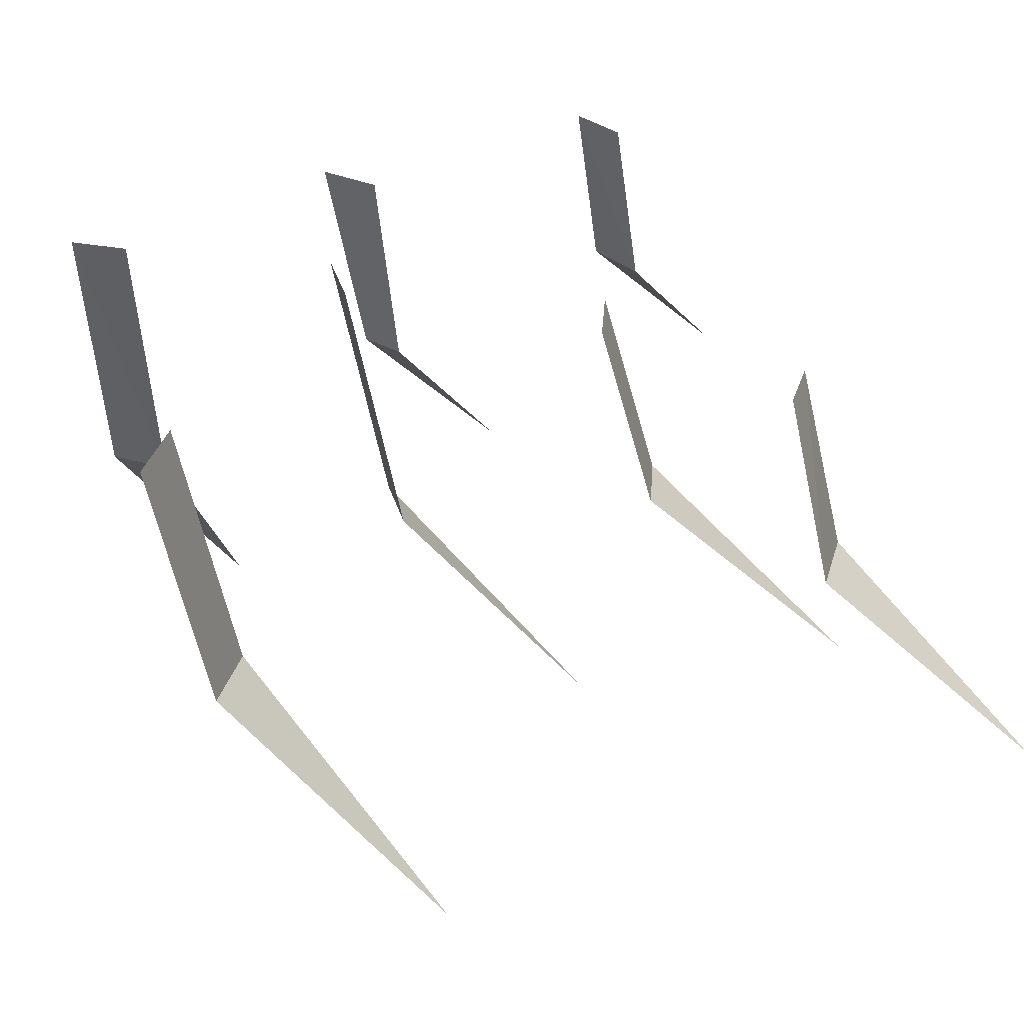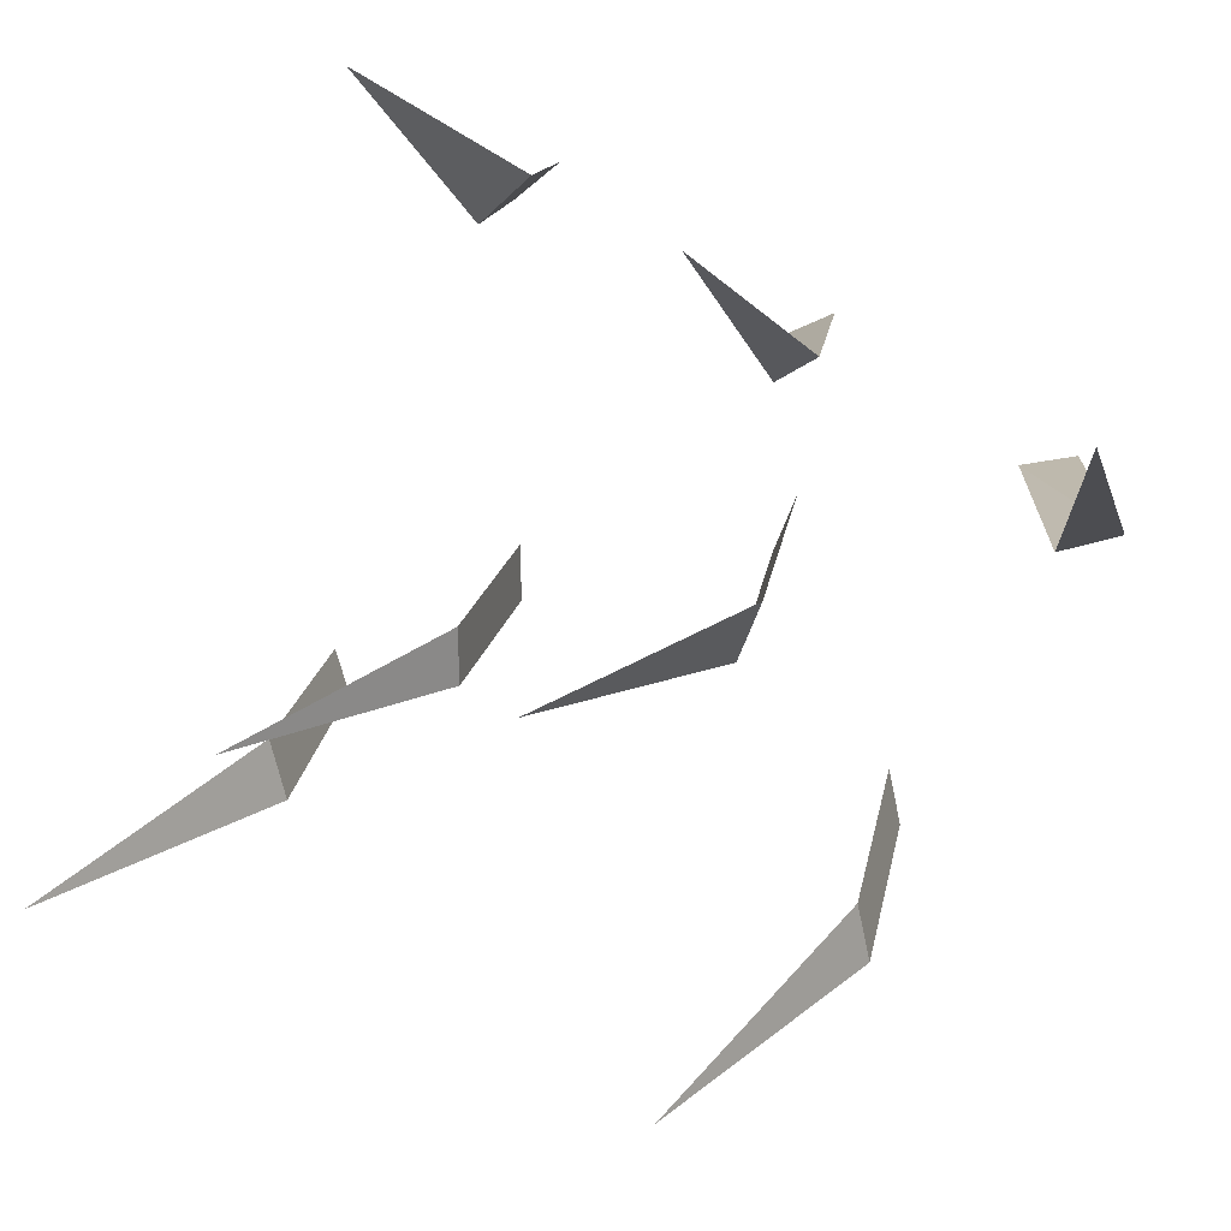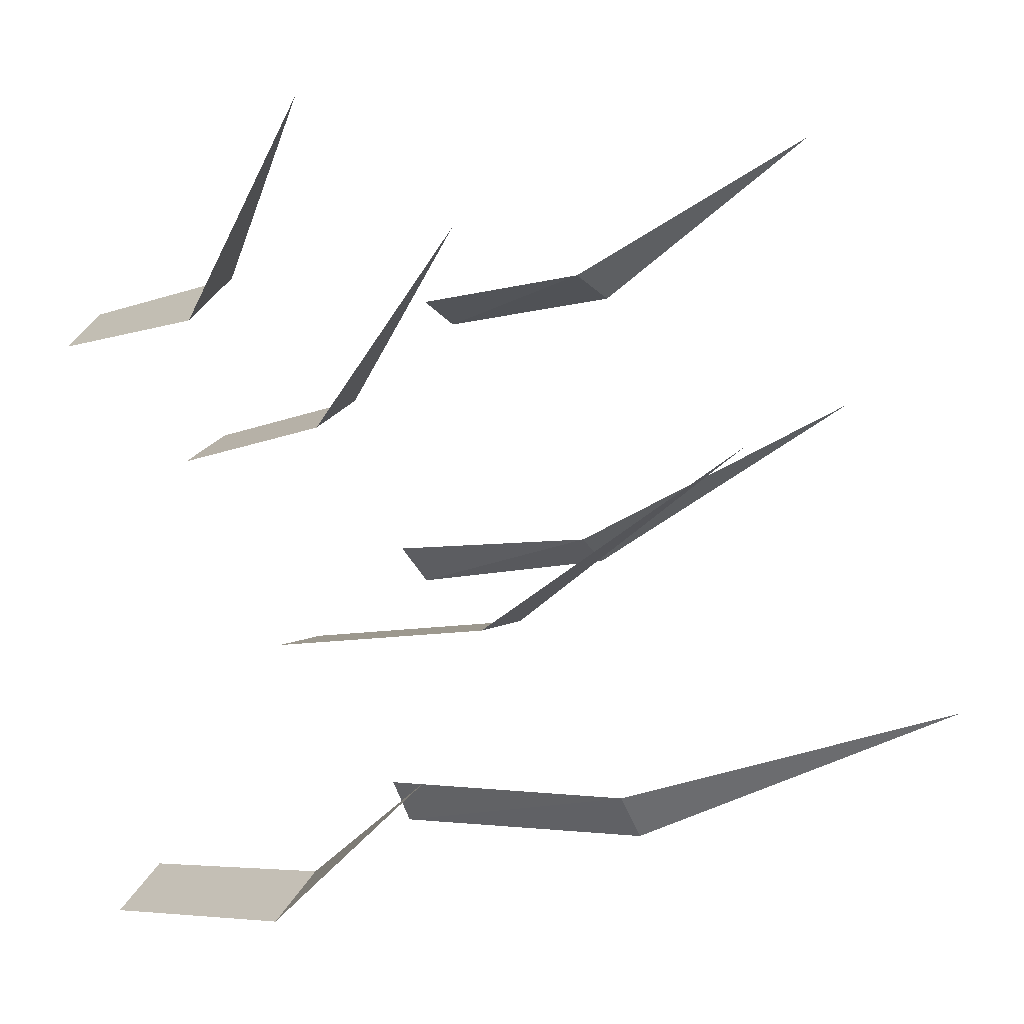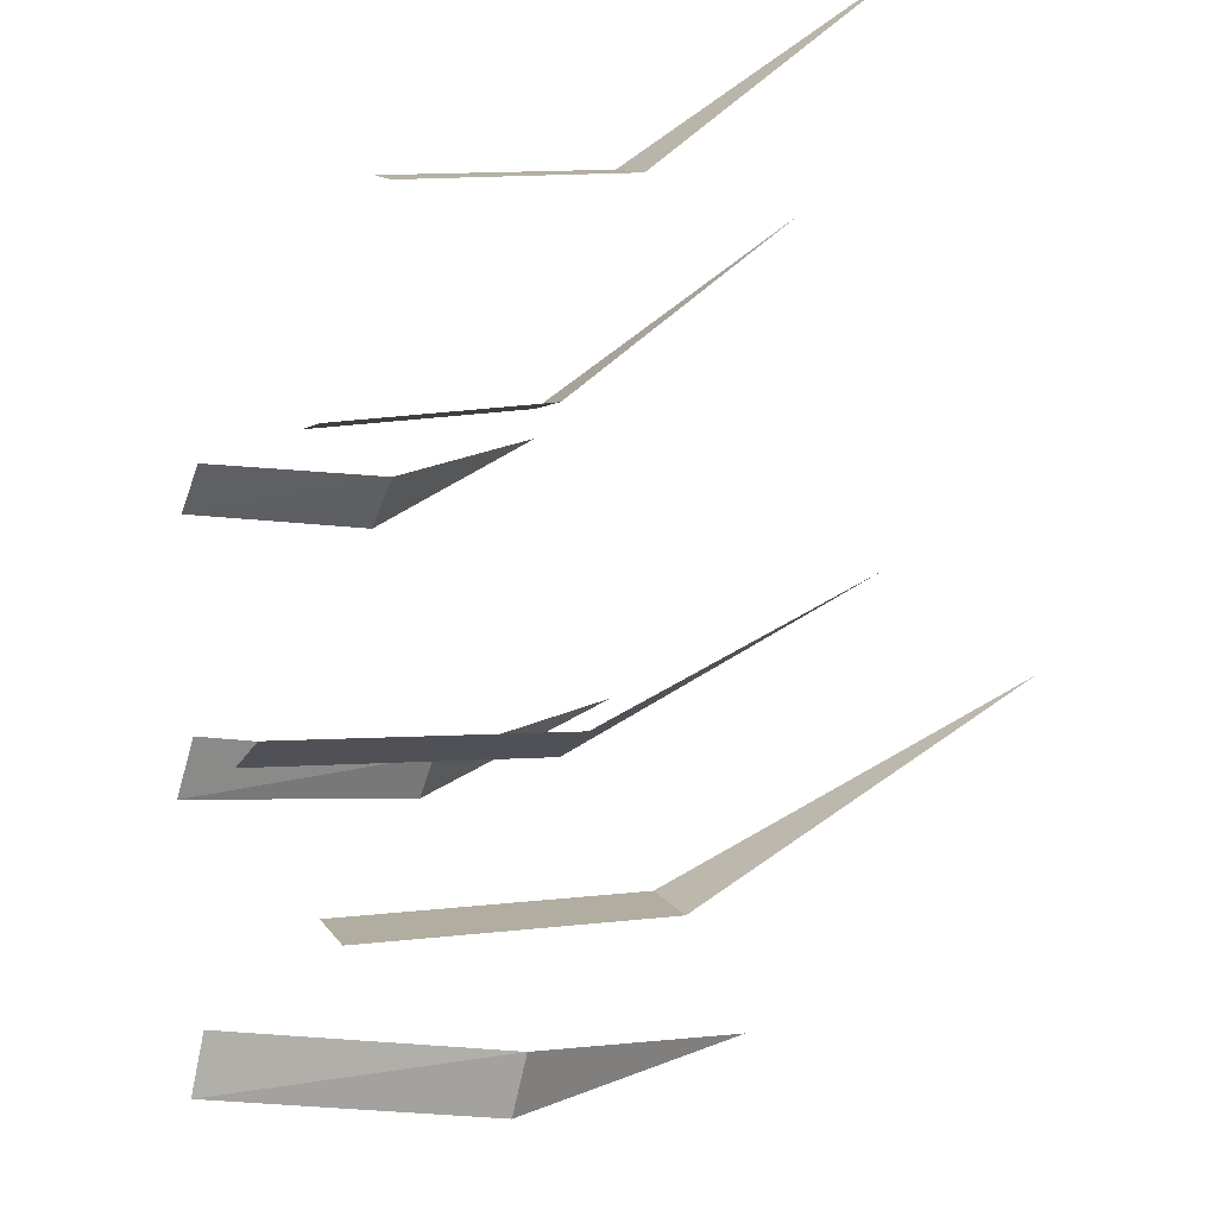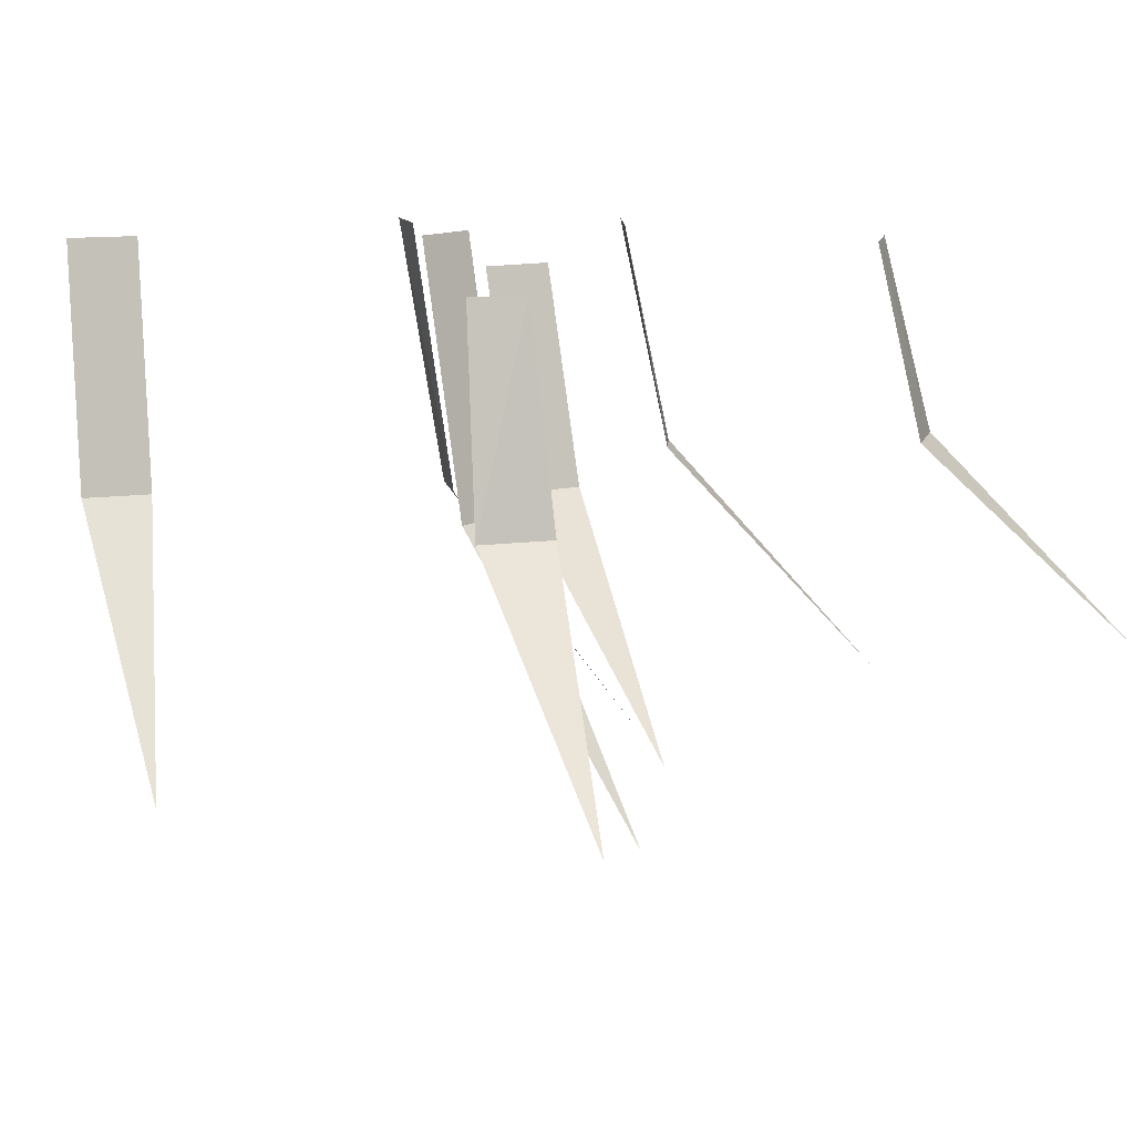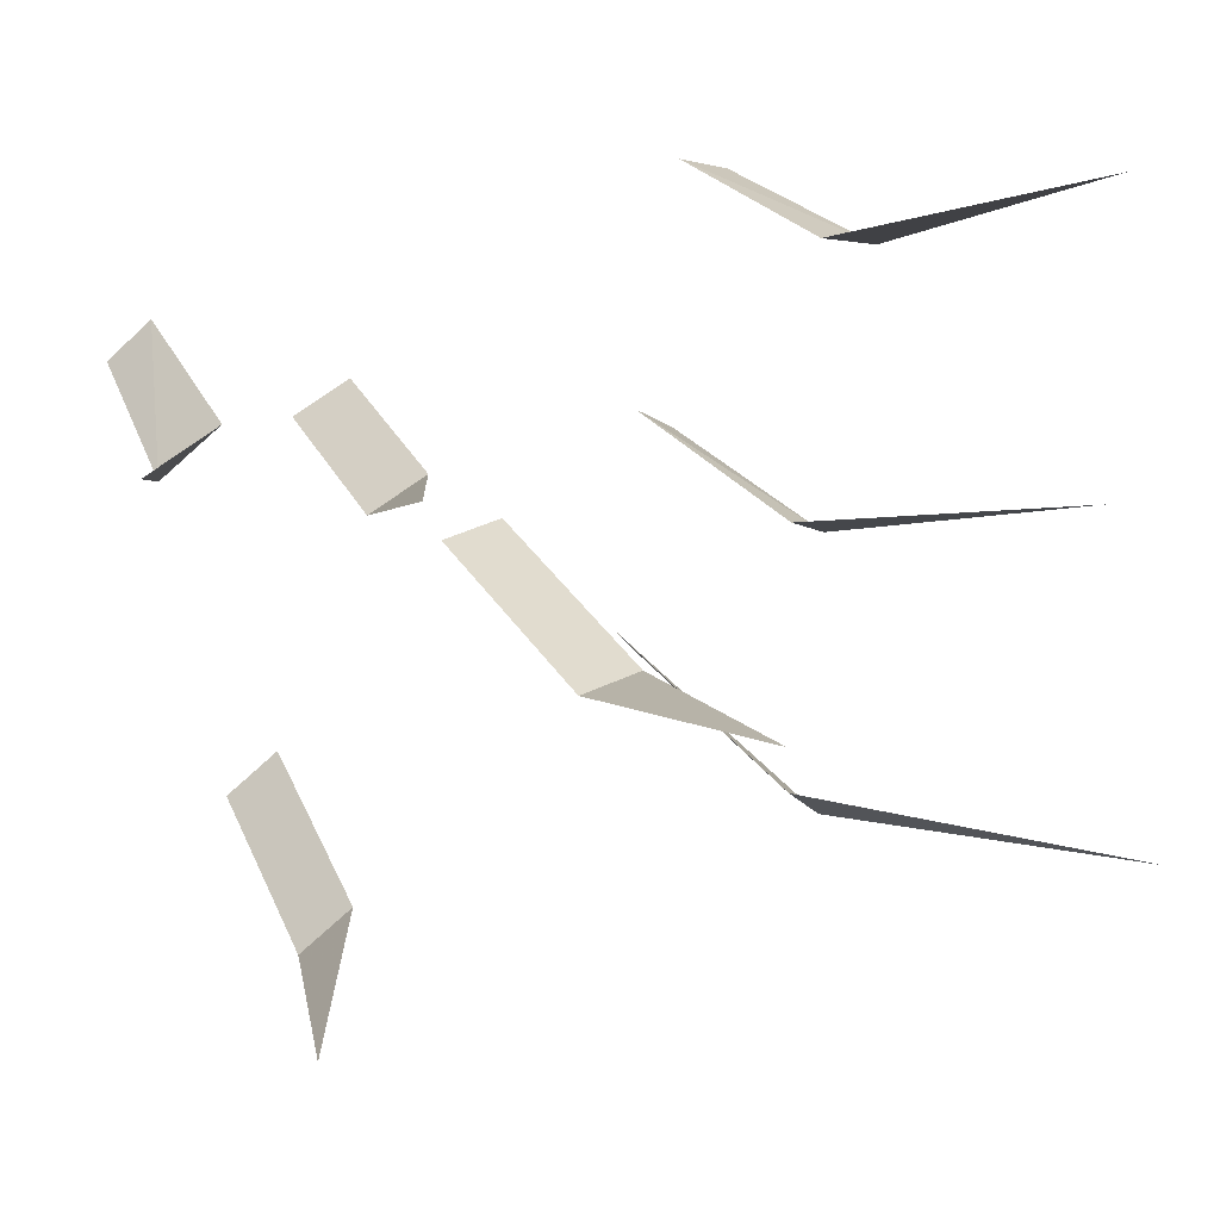
<metadata>
{"format":"obj","ext":"obj","renderer":"f3d","projection":"perspective","resolution":1024,"background":"white","views":[{"elev":35.7,"azim":-106.2,"up":"+Y"},{"elev":-64.3,"azim":69.9,"up":"+Y"},{"elev":8.6,"azim":-52.4,"up":"+Z"},{"elev":-23.7,"azim":-112.5,"up":"+Z"},{"elev":13.4,"azim":-48.0,"up":"+Y"},{"elev":45.7,"azim":-28.2,"up":"+Z"}]}
</metadata>
<code>
v -0.2891 -0.2656 -0.3281
v -0.3516 -0.2656 -0.3672
v -0.3203 0 -0.4141
v -0.2578 0 -0.375
v -0.4375 -0.5391 -0.1562
v 0.01562 -0.3047 -0.1016
v -0.05469 -0.3047 -0.1016
v -0.05469 0 -0.1562
v 0.01562 0 -0.1562
v -0.02344 -0.625 0.125
v -0.1562 -0.2109 0.1562
v -0.2188 -0.2109 0.1328
v -0.2031 0 0.07812
v -0.1406 0 0.1016
v -0.2578 -0.4297 0.3516
v 0.3125 -0.2109 0.2422
v 0.25 -0.2109 0.2734
v 0.2188 0 0.2344
v 0.2734 0 0.2031
v 0.4141 -0.4297 0.4375
v -0.3438 -0.2109 0.2969
v -0.4062 -0.2109 0.2578
v -0.375 0 0.2188
v -0.3281 0 0.25
v -0.4844 -0.4297 0.4766
v 0.25 -0.25 -0.07031
v 0.2109 -0.25 -0.03906
v 0.1719 0 -0.07031
v 0.2188 0 -0.1172
v 0.3828 -0.5078 0.125
v 0.1641 -0.01562 -0.4141
v 0.1328 -0.01562 -0.3594
v 0.1719 -0.3359 -0.3359
v 0.2109 -0.3359 -0.3906
v 0.3906 -0.6641 -0.2266
f 1 2 3
f 1 3 4
f 1 4 2
f 1 2 5
f 1 5 2
f 4 3 2
f 6 7 8
f 6 8 9
f 6 9 7
f 6 7 10
f 6 10 7
f 9 8 7
f 11 12 13
f 11 13 14
f 11 14 12
f 11 12 15
f 11 15 12
f 14 13 12
f 16 17 18
f 16 18 19
f 16 19 17
f 16 17 20
f 16 20 17
f 19 18 17
f 21 22 23
f 21 23 24
f 21 24 22
f 21 22 25
f 21 25 22
f 24 23 22
f 26 27 28
f 26 28 29
f 26 29 27
f 26 27 30
f 26 30 27
f 29 28 27
f 31 32 33
f 31 33 34
f 31 34 32
f 32 34 33
f 33 34 35
f 33 35 34

</code>
